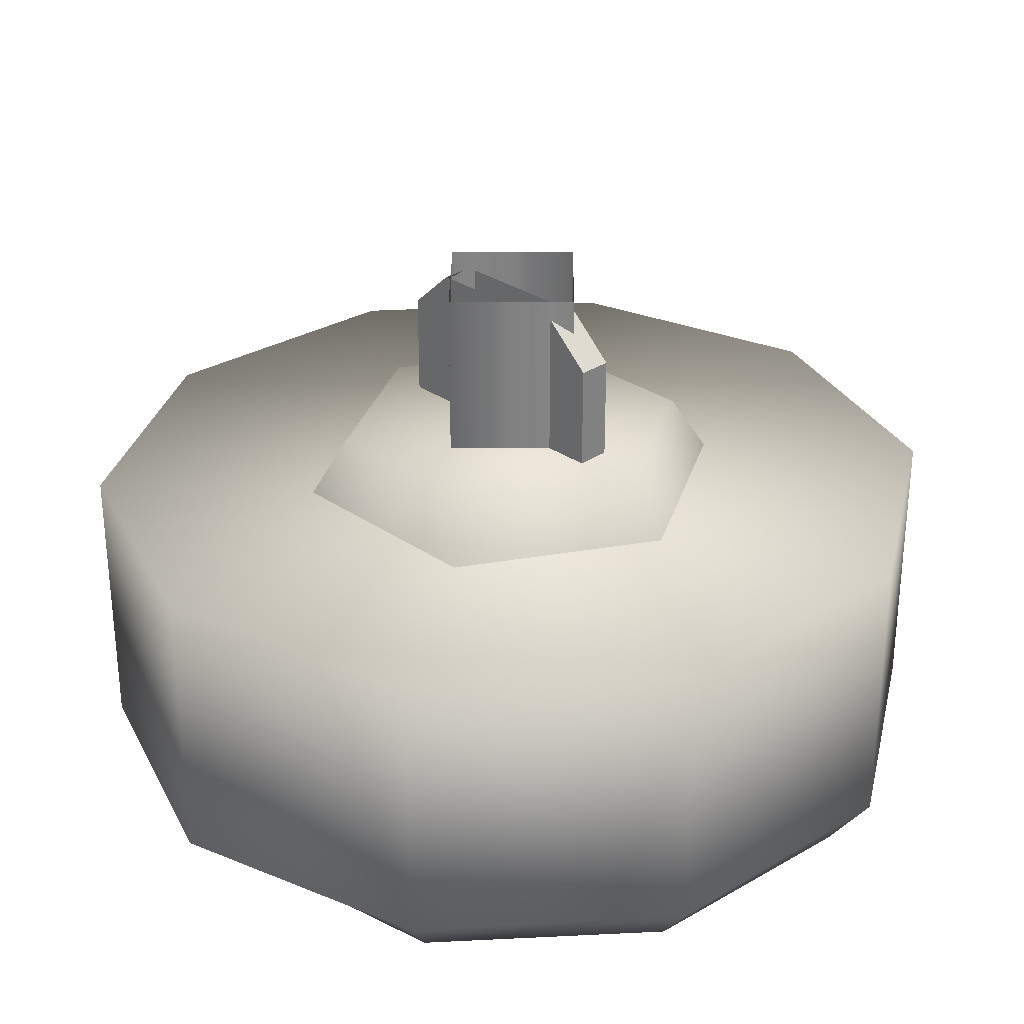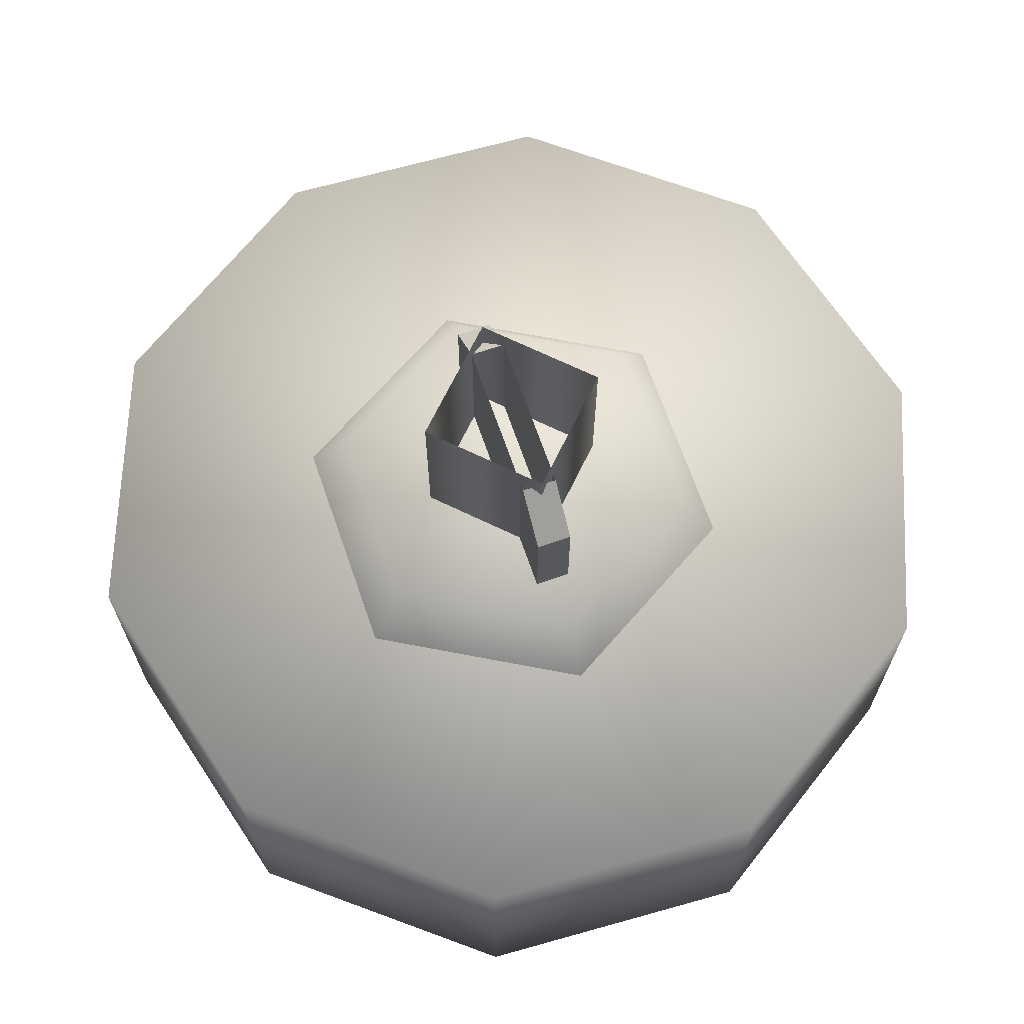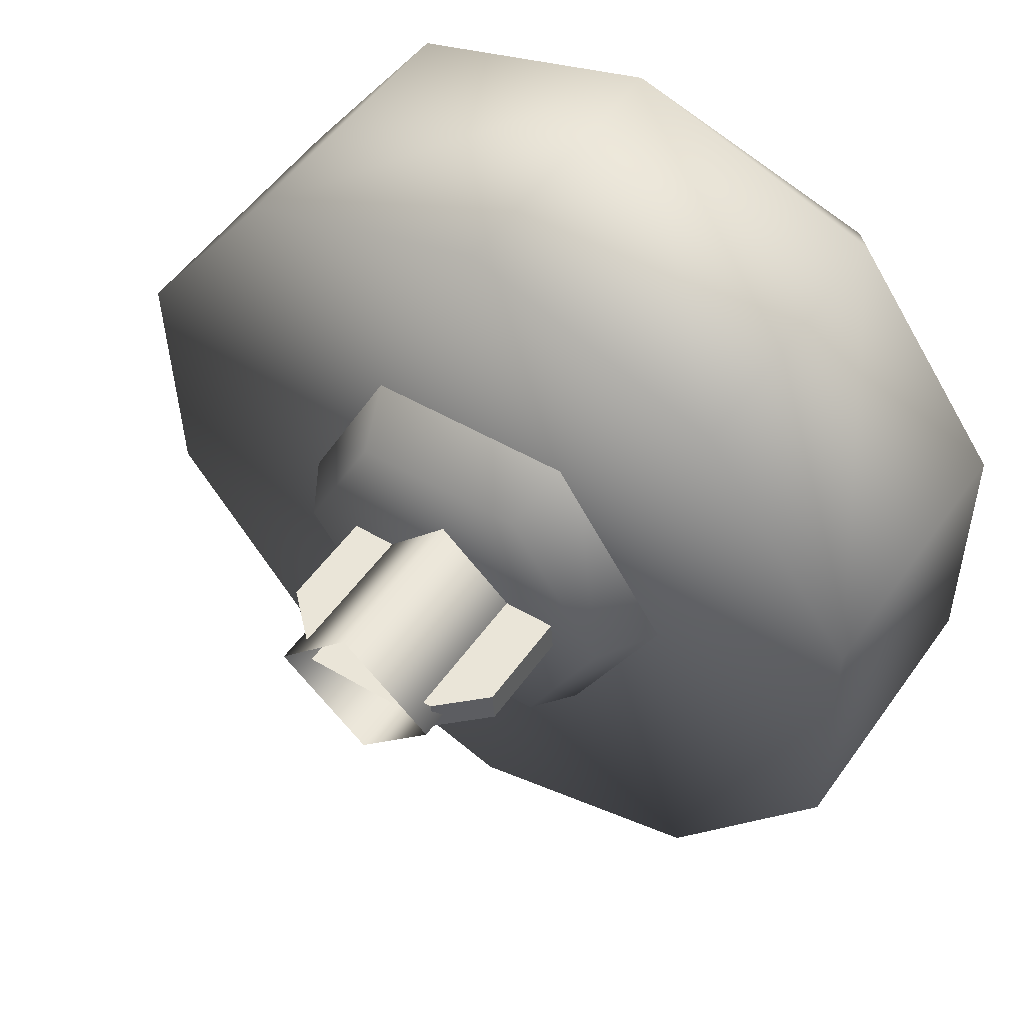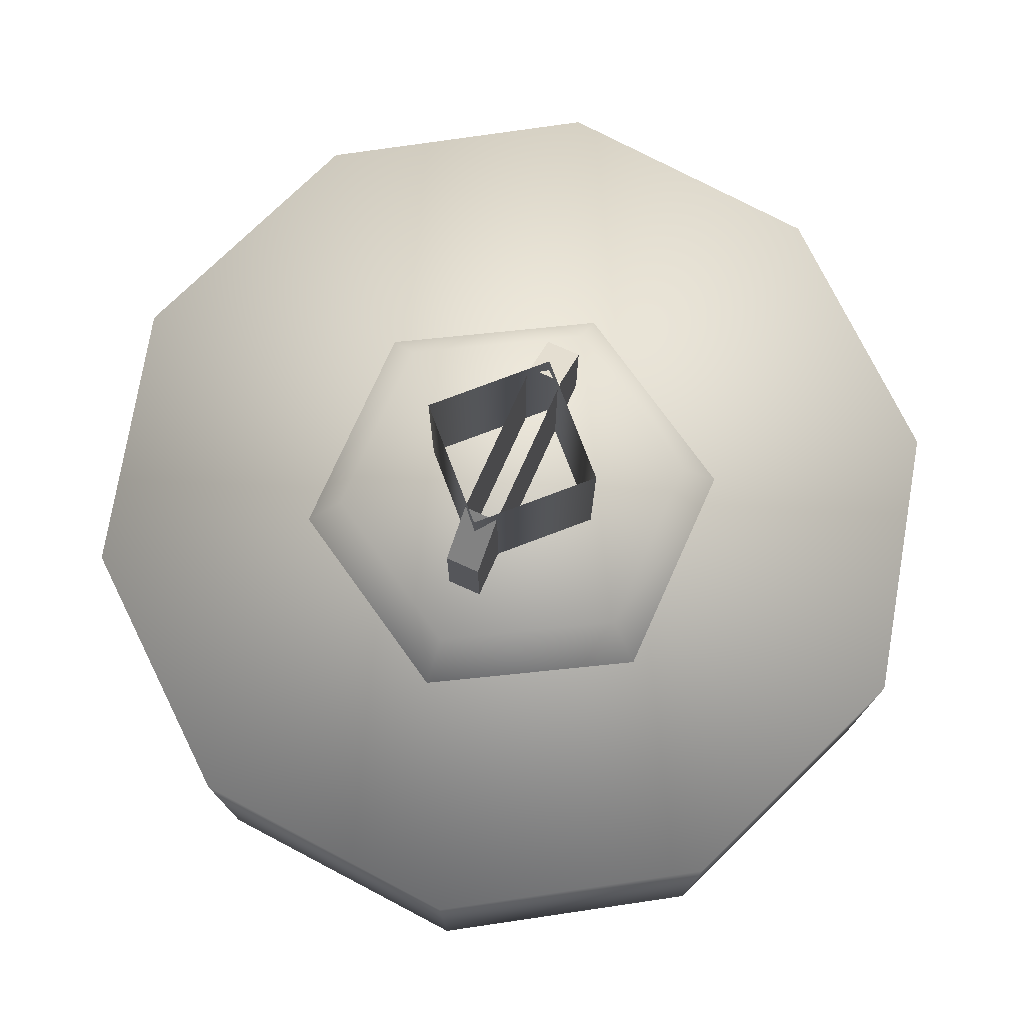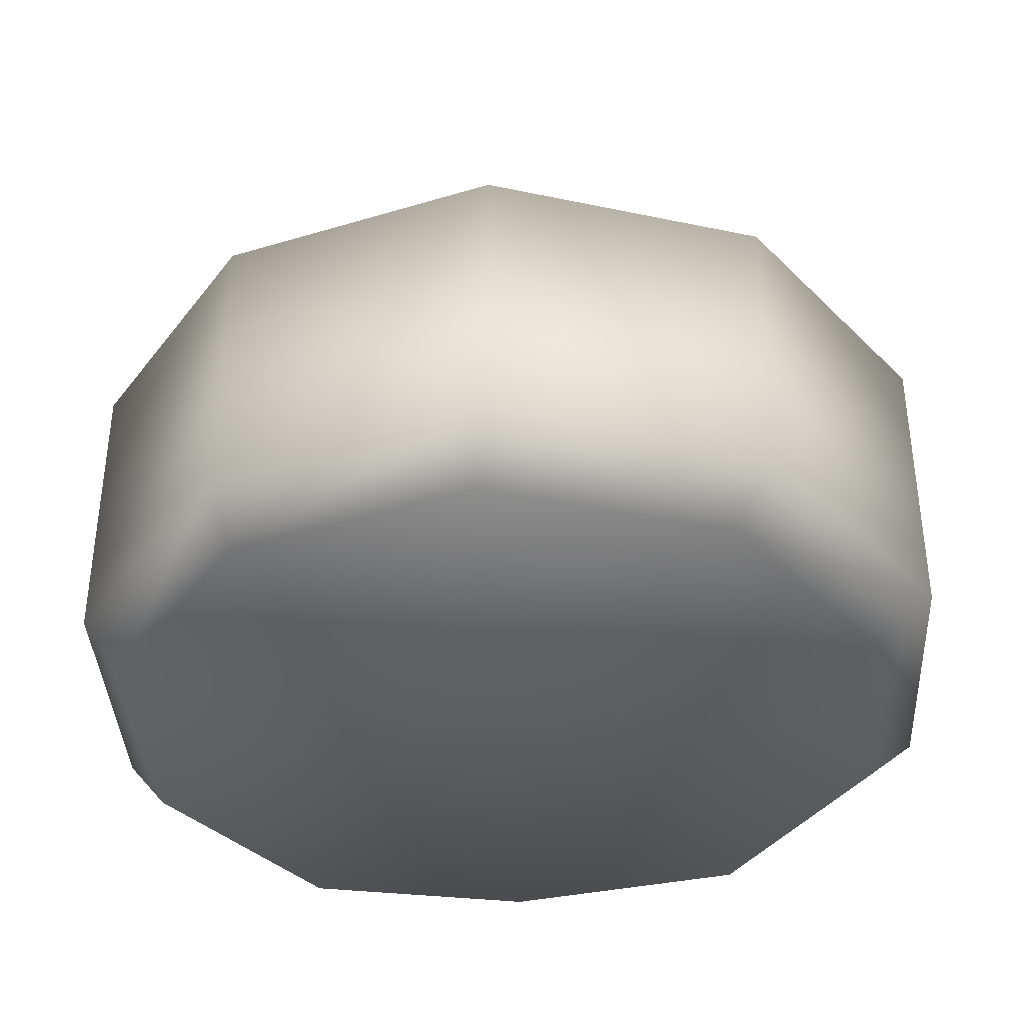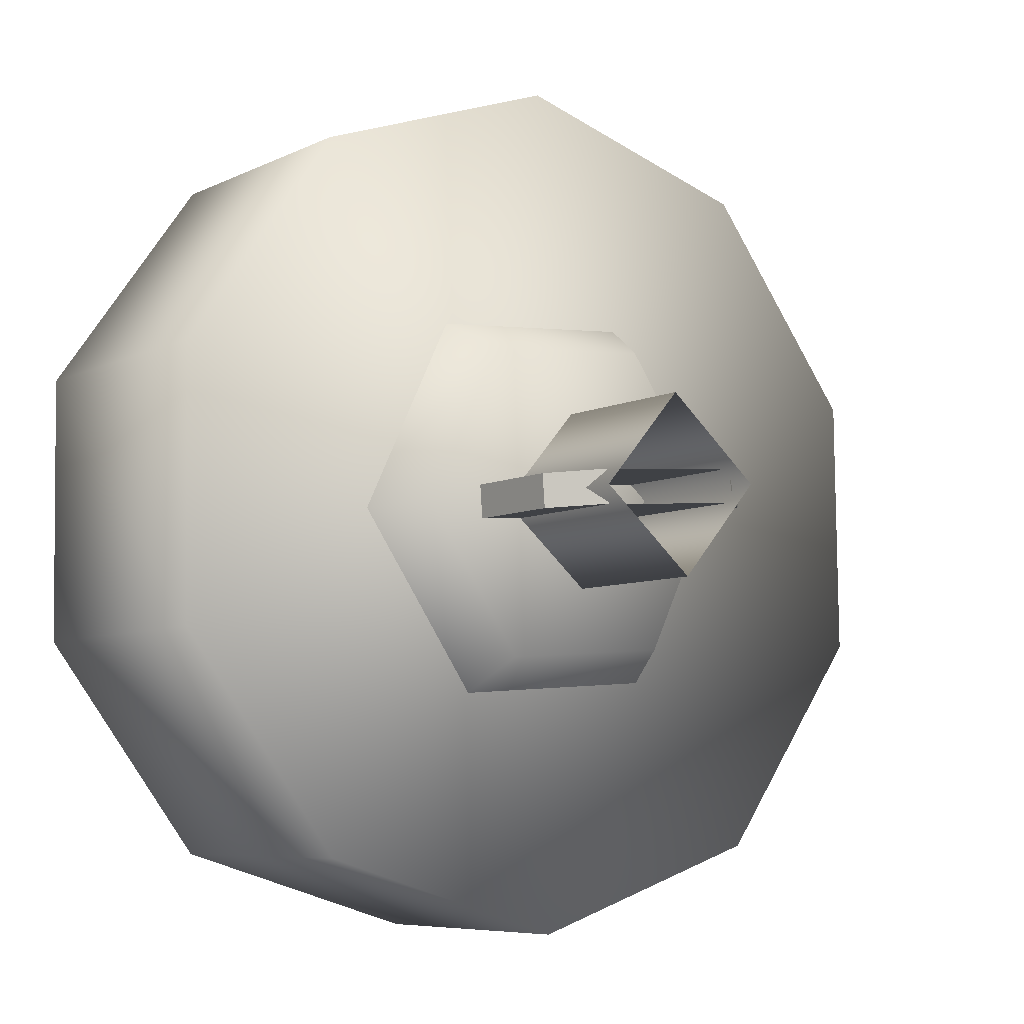
<metadata>
{"format":"obj","ext":"obj","renderer":"f3d","projection":"perspective","resolution":1024,"background":"white","views":[{"elev":29.5,"azim":-130.2,"up":"+Z"},{"elev":67.8,"azim":75.2,"up":"+Z"},{"elev":53.0,"azim":34.6,"up":"+Y"},{"elev":75.7,"azim":-61.5,"up":"+Z"},{"elev":-38.0,"azim":3.8,"up":"+Z"},{"elev":-6.9,"azim":-36.0,"up":"+Y"}]}
</metadata>
<code>
g wheel_low_Cylinder.002
v 0.4461 0.4939 -1.581
v -0.0104 0.3381 -1.581
v -0.4712 0.4805 -1.581
v -0.7604 0.8665 -1.581
v -0.7675 1.349 -1.581
v -0.4897 1.743 -1.581
v -0.03318 1.899 -1.581
v 0.7168 1.37 -1.581
v 0.372 0.5543 -2.173
v 0.4461 0.4939 -2.084
v -0.03691 0.4218 -2.173
v -0.0104 0.3381 -2.084
v -0.4456 0.5549 -2.173
v -0.4712 0.4805 -2.084
v -0.698 0.9028 -2.173
v -0.7604 0.8665 -2.084
v -0.6977 1.333 -2.173
v -0.7675 1.349 -2.084
v -0.4448 1.68 -2.173
v -0.4897 1.743 -2.084
v -0.03318 1.899 -2.084
v 0.6252 1.332 -2.173
v 0.7168 1.37 -2.084
v 0.7239 0.8882 -1.581
v 0.7239 0.8882 -2.084
v 0.6249 0.9019 -2.173
v 0.4277 1.756 -1.581
v 0.4277 1.756 -2.084
v 0.3728 1.68 -2.173
v -0.05049 1.79 -2.159
v 0.3855 1.149 -1.615
v 0.2958 1.142 -1.478
v 0.2085 0.7811 -1.615
v 0.1553 1.487 -1.615
v 0.1163 1.405 -1.478
v -0.252 1.456 -1.615
v -0.2013 1.382 -1.478
v -0.4291 1.088 -1.615
v -0.3394 1.095 -1.478
v -0.1989 0.7504 -1.615
v -0.1598 0.8315 -1.478
v 0.1577 0.8554 -1.478
v -0.2316 1.073 -1.565
v -0.2316 1.073 -1.295
v 0.2056 1.106 -1.565
v -0.2361 1.132 -1.565
v -0.2361 1.132 -1.295
v 0.2011 1.165 -1.565
v 0.2011 1.165 -1.295
v 0.1204 1.159 -1.22
v 0.2056 1.106 -1.295
v 0.1249 1.1 -1.22
v -0.1509 1.079 -1.22
v -0.1554 1.138 -1.22
v 0.1369 1.13 -1.552
v 0.1369 1.13 -1.183
v -0.009825 0.9598 -1.552
v -0.03375 1.277 -1.552
v -0.03375 1.277 -1.183
v -0.1805 1.107 -1.552
v -0.1805 1.107 -1.183
v -0.009825 0.9598 -1.183
g wheel_low_textures
f 3 4 16 14
f 18 5 6 20
f 28 27 8 23
f 6 7 21 20
f 1 2 12 10
f 4 5 18 16
f 12 2 3 14
f 10 12 11 9
f 12 14 13 11
f 14 16 15 13
f 16 18 17 15
f 18 20 19 17
f 19 30 29 22 26 9 11 13 15 17
f 28 23 22 29
f 25 10 9 26
f 24 1 10 25
f 8 24 25 23
f 23 25 26 22
f 21 7 27 28
f 3 2 1 24 8 27 7 6 5 4
f 21 28 29 30
f 20 21 30 19
f 34 35 32 31
f 31 32 42 33
f 36 37 35 34
f 38 39 37 36
f 40 41 39 38
f 33 42 41 40
f 42 32 35 37 39 41
f 47 46 43 44
f 45 51 52 53 44 43
f 49 48 46 47 54 50
f 51 45 48 49
f 49 50 52 51
f 44 53 54 47
f 58 59 56 55
f 55 56 62 57
f 60 61 59 58
f 57 62 61 60

</code>
